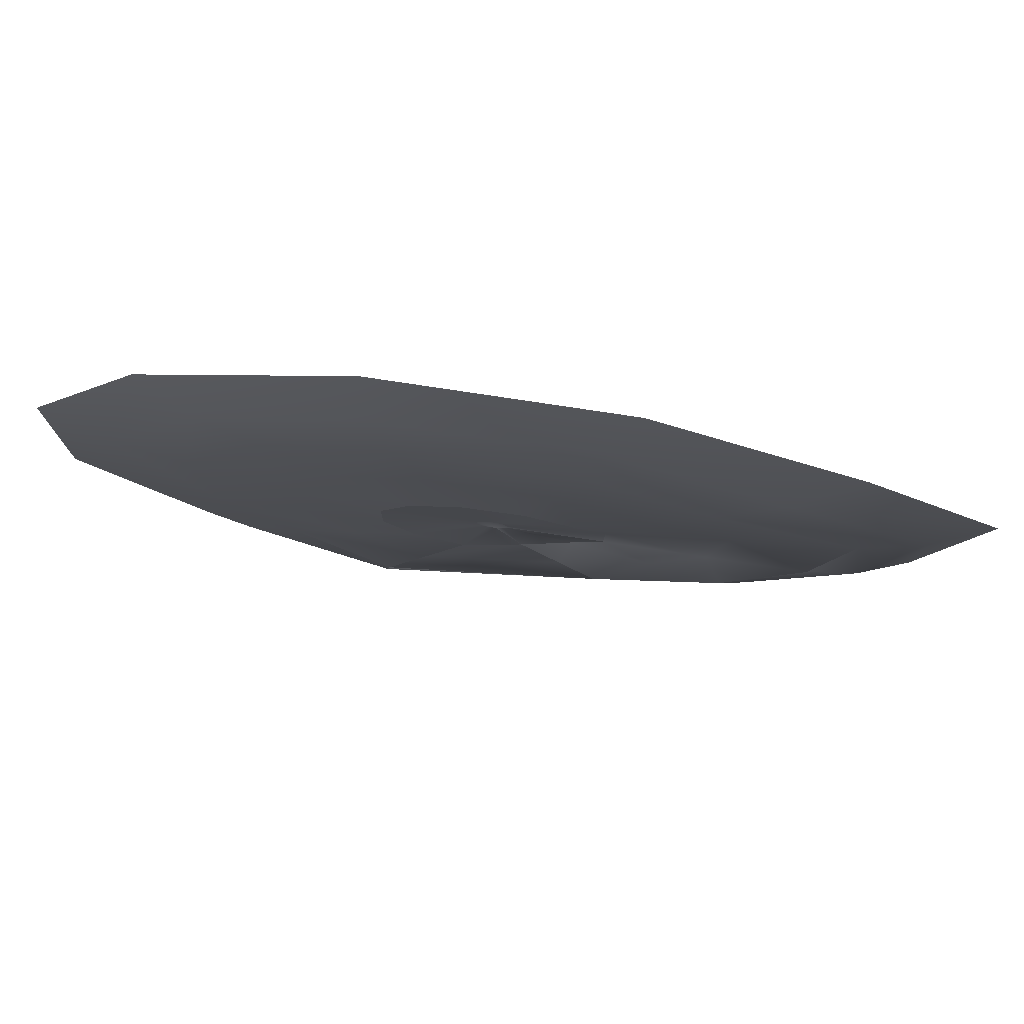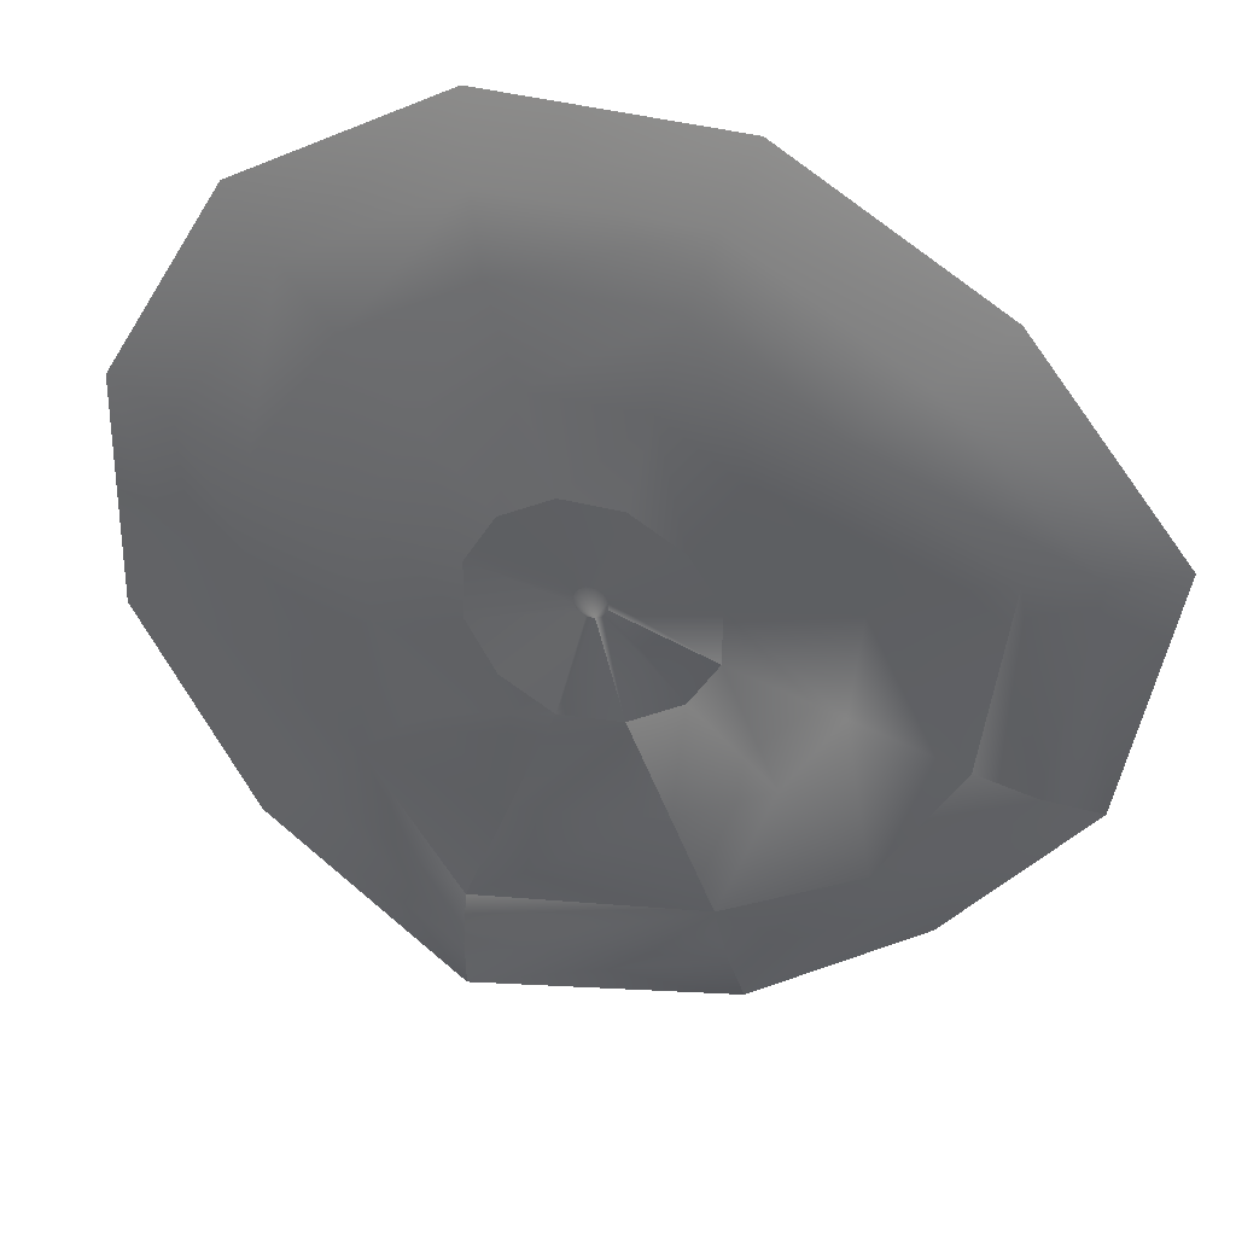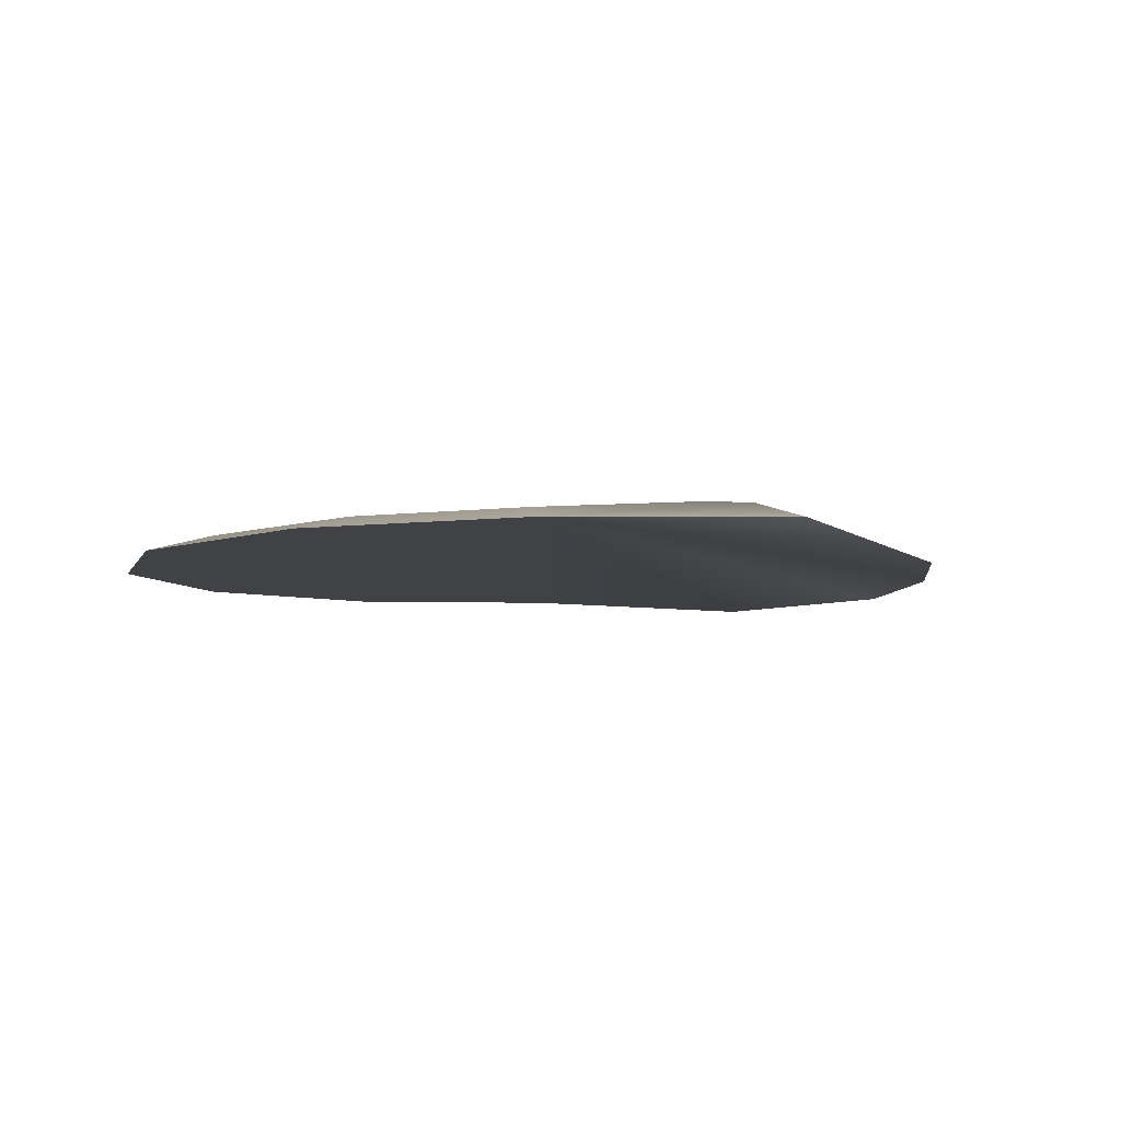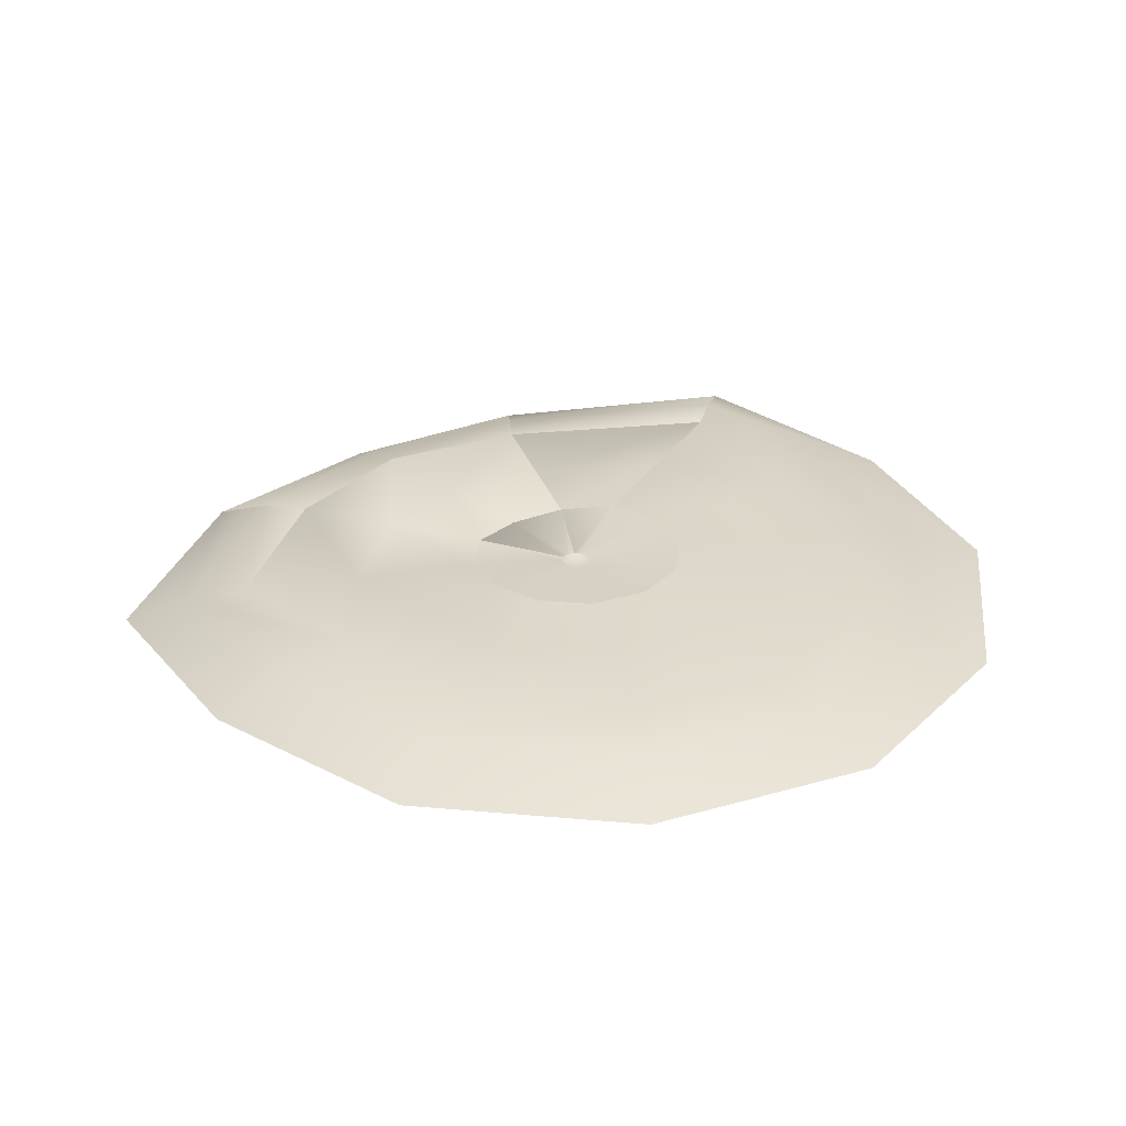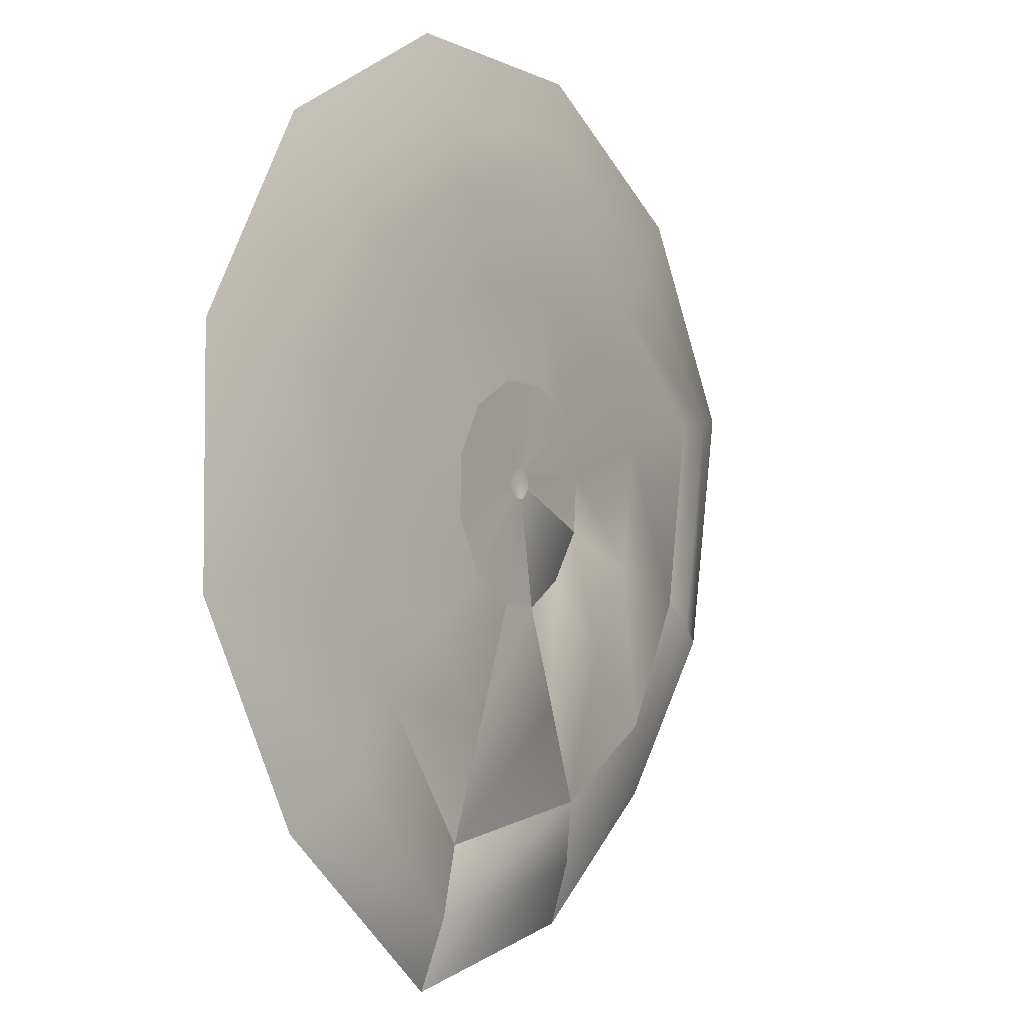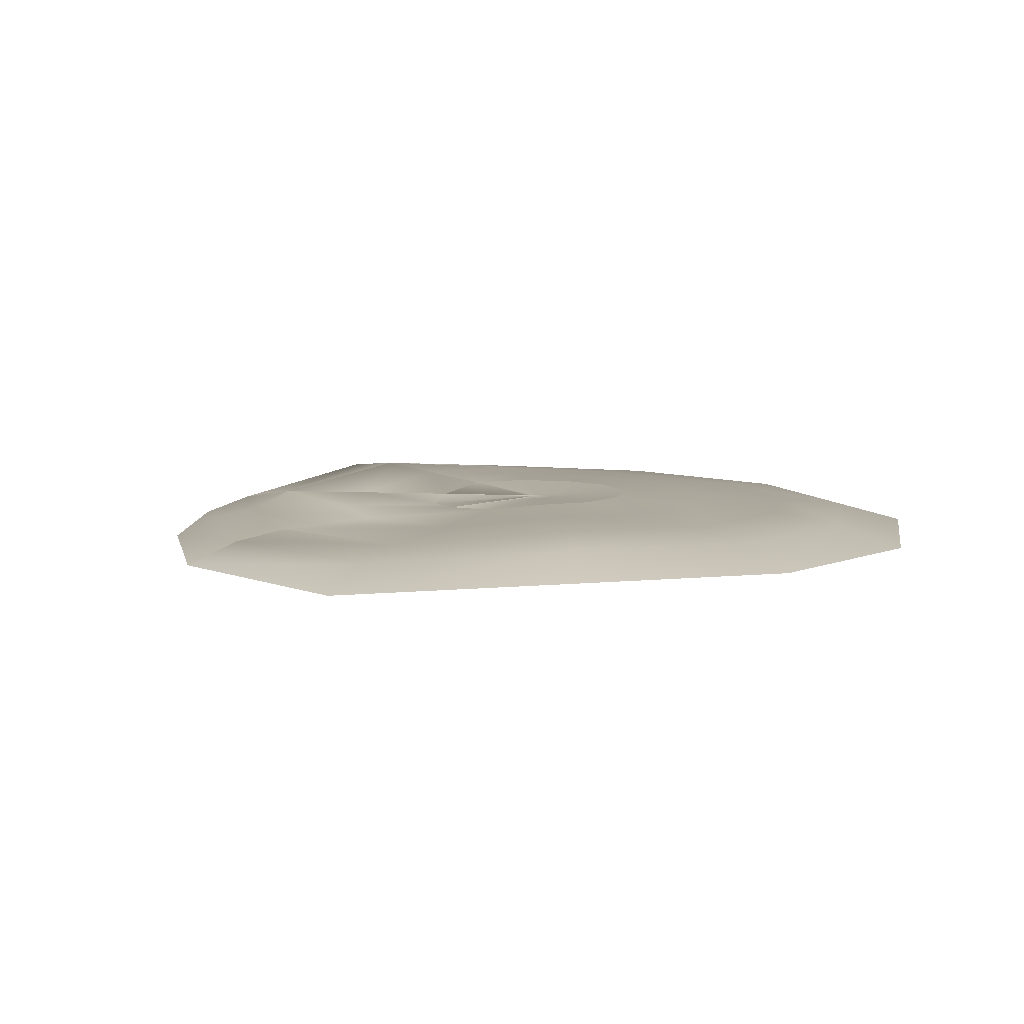
<metadata>
{"format":"obj","ext":"obj","renderer":"f3d","projection":"perspective","resolution":1024,"background":"white","views":[{"elev":79.9,"azim":-172.3,"up":"+Z"},{"elev":36.7,"azim":-162.1,"up":"+Z"},{"elev":-6.0,"azim":133.9,"up":"+Y"},{"elev":29.4,"azim":5.8,"up":"+Y"},{"elev":-3.9,"azim":123.1,"up":"+Z"},{"elev":8.1,"azim":-51.2,"up":"+Y"}]}
</metadata>
<code>
o Scene.001
v 20.39 -2.54 -18.09
v 26.26 -2.813 -7.168
v 41.39 -5.335 -10.12
v 30.75 -5 -29.19
v -5.92 -0.2965 -1.641
v 20.23 -3.113 20.69
v 8.614 -2.832 27.5
v 10.8 -5.58 41.12
v 29.88 -5.67 30.48
v -29.29 -3.626 -8.965
v -22 -3.407 -21.18
v -26.94 -6.417 -28.01
v -39.34 -6.507 -12.73
v -6.374 -2.709 27.55
v -11.04 -5.335 40.81
v -18.38 -2.396 19.57
v -29.79 -5 29.62
v -31.72 -3.211 9.392
v -43.52 -6.335 10.9
v 28.23 -3.123 8.032
v 41.07 -5.58 11.72
v 3.014 -2.02 10.4
v -2.451 -2.02 10.32
v -7.144 -2.02 7.516
v 11.43 -2.045 -30.99
v 12.68 -4.665 -43.64
v -9.578 -3.217 -28.12
v -11.43 -6.507 -39.75
v -9.808 -2.697 2.744
v -9.729 -2.898 -2.721
v -6.928 -3.22 -7.414
v 7.786 -2.02 7.732
v 10.59 -2.02 3.039
v 10.67 -2.02 -2.426
v 8.002 -2.02 -7.198
v 3.309 -2.02 -9.999
v -2.156 -2.818 -10.08
v -0.8572 -2.415 0.7474
v -0.4808 -2.415 0.1167
v -0.8679 -2.415 1.482
v -0.5099 -2.415 2.123
v 0.1209 -2.415 2.5
v 0.8553 -2.415 2.51
v 1.497 -2.415 2.152
v 1.873 -2.415 1.522
v 1.884 -2.415 0.7871
v 1.526 -2.415 0.1457
v 0.895 -2.415 -0.2307
v 0.1606 -2.415 -0.2413
v 25.57 -3.188 -23.64
v 34.65 -3.769 9.875
v -24.09 -3.116 24.6
v -10.5 -4.279 -33.93
v -34.32 -4.484 -10.85
v 25.05 -3.809 25.58
v -24.47 -4.33 -24.6
v 9.709 -3.624 34.31
v -37.62 -4.19 10.15
v -8.705 -3.44 34.18
v 33.82 -3.492 -8.645
v 12.05 -2.773 -37.32
v -14.46 -3.313 -14.3
v -20.77 -2.954 6.068
v 7.371 -2.032 -20.5
v -19.51 -3.262 -5.843
v -5.867 -3.017 -19.1
v -4.413 -2.364 18.93
v 18.46 -2.417 -4.797
v 14.01 -2.567 14.21
v -12.76 -2.208 13.55
v 19.41 -2.571 5.535
v 5.814 -2.426 18.95
v 14.2 -2.28 -12.64
f 50 60 3 4
f 55 57 8 9
f 54 56 12 13
f 57 59 15 8
f 59 52 17 15
f 58 54 13 19
f 52 58 19 17
f 60 51 21 3
f 51 55 9 21
f 67 72 22 23
f 67 23 24 70
f 61 50 4 26
f 53 61 26 28
f 63 70 24 29
f 65 63 29 30
f 62 65 30 31
f 72 69 32 22
f 71 69 6 20
f 68 71 20 2
f 73 68 2 1
f 64 73 1 25
f 66 64 25 27
f 62 66 27 11
f 38 39 31 30
f 40 38 30 29
f 41 40 29 24
f 42 41 24 23
f 43 42 23 22
f 44 43 22 32
f 45 44 32 33
f 46 45 33 34
f 47 46 34 35
f 48 47 35 36
f 49 48 36 37
f 39 49 37 31
f 56 53 28 12
f 49 39 38 40 41 42 43 44 45 46 47 48
f 11 27 53 56
f 27 25 61 53
f 25 1 50 61
f 20 6 55 51
f 2 20 51 60
f 16 18 58 52
f 18 10 54 58
f 14 16 52 59
f 7 14 59 57
f 10 11 56 54
f 6 7 57 55
f 1 2 60 50
f 31 37 66 62
f 37 36 64 66
f 36 35 73 64
f 35 34 68 73
f 34 33 71 68
f 33 32 69 71
f 7 6 69 72
f 11 10 65 62
f 10 18 63 65
f 18 16 70 63
f 14 67 70 16
f 14 7 72 67
f 4 3 21 9 8 15 17 19 13 12 28 26

</code>
